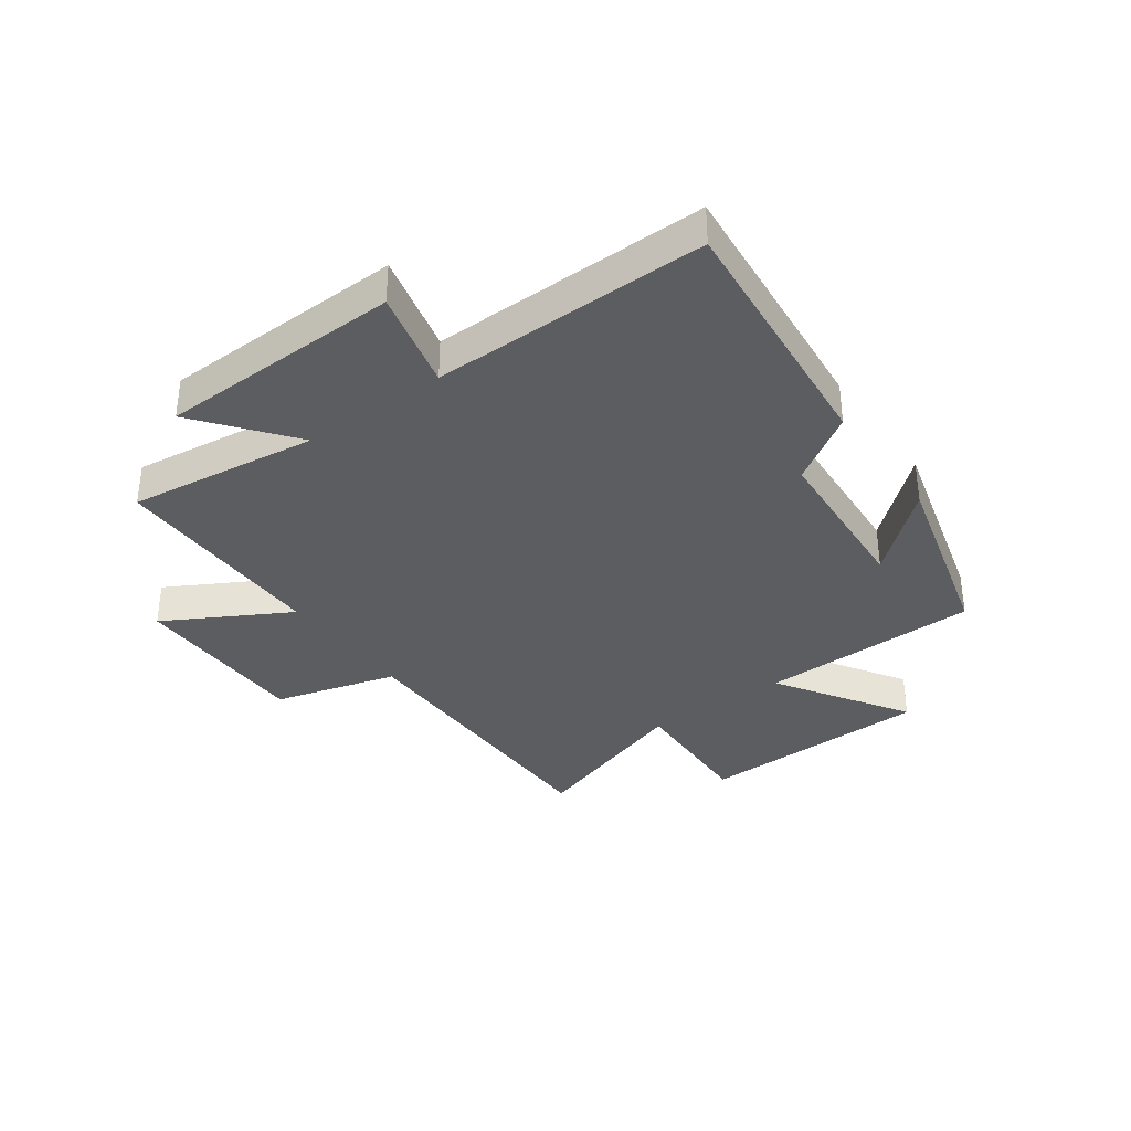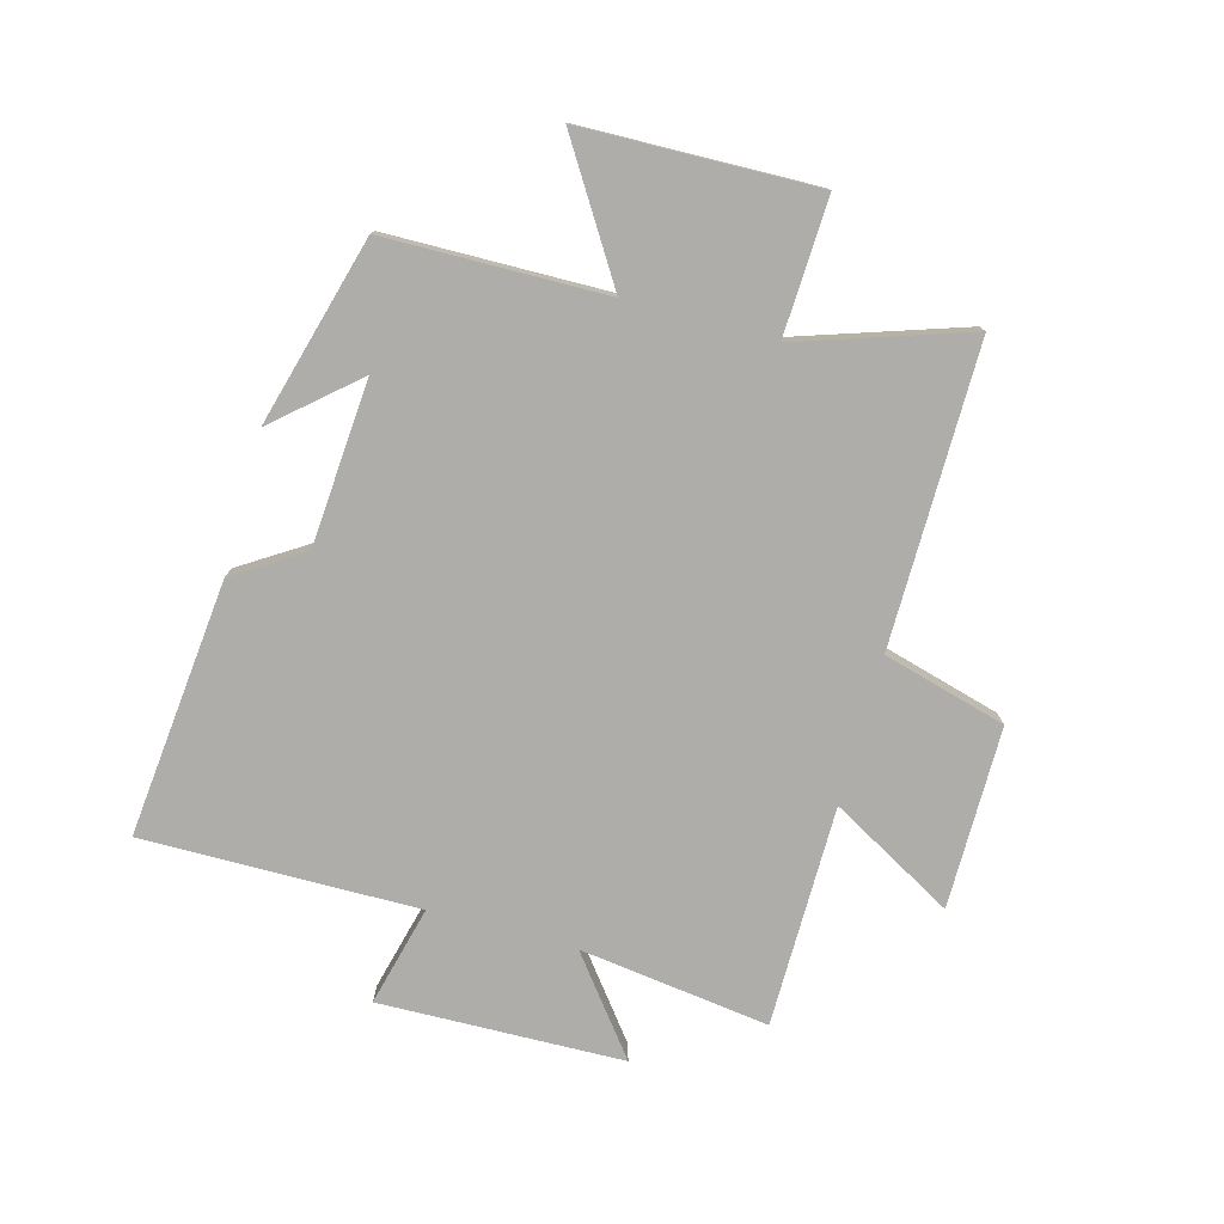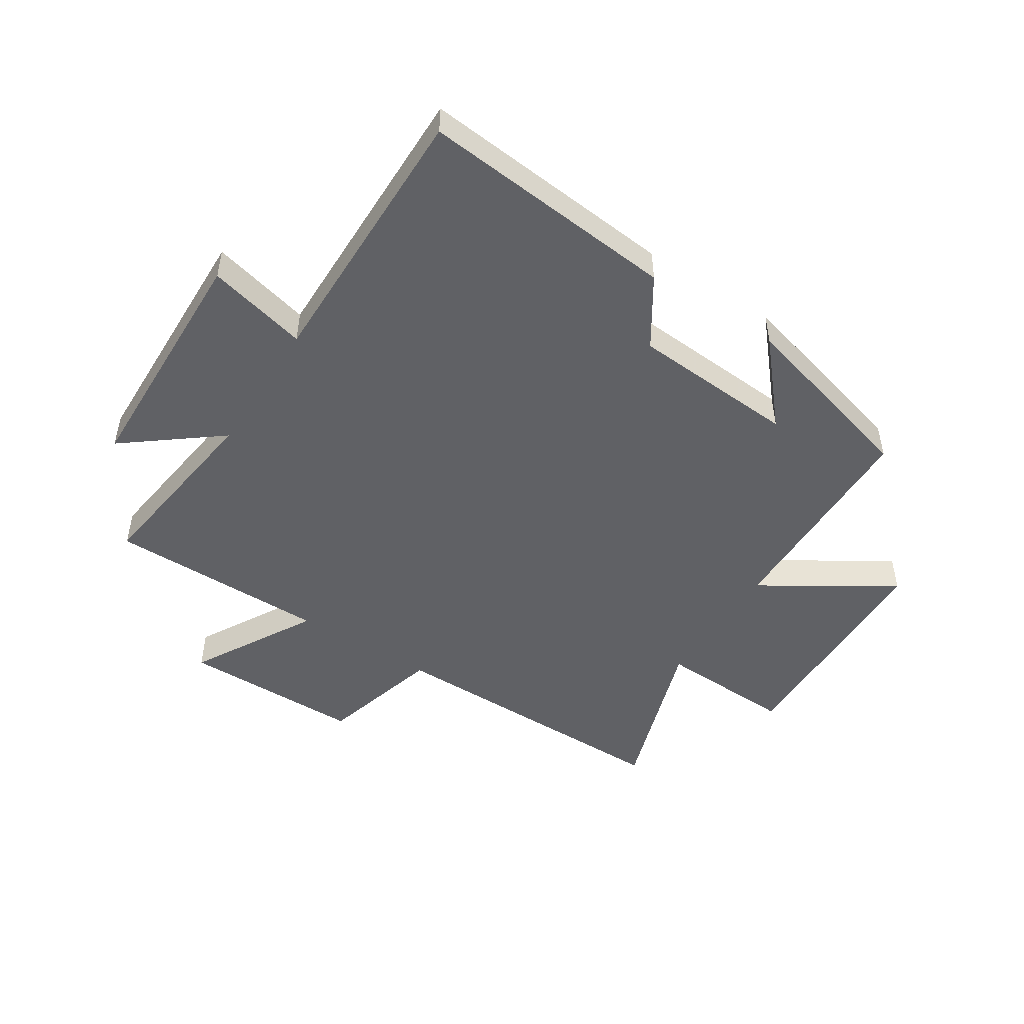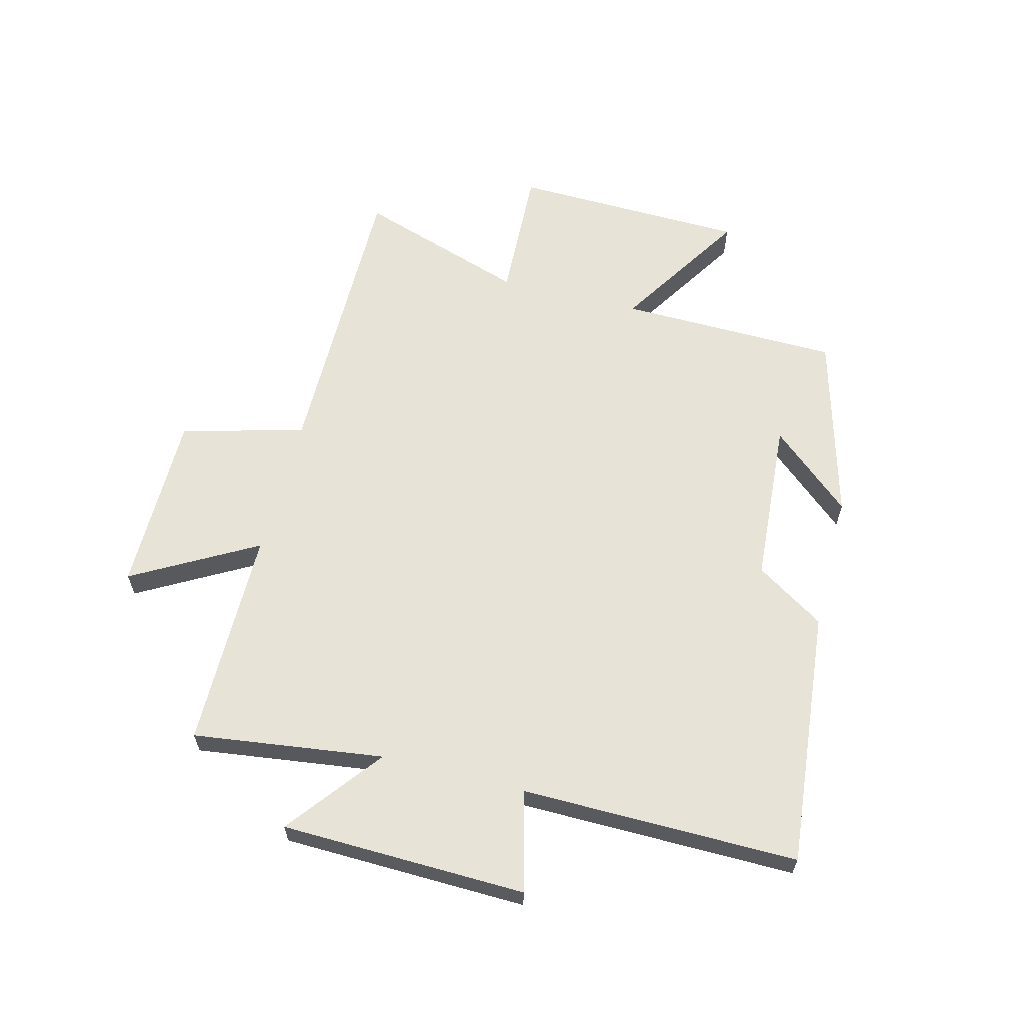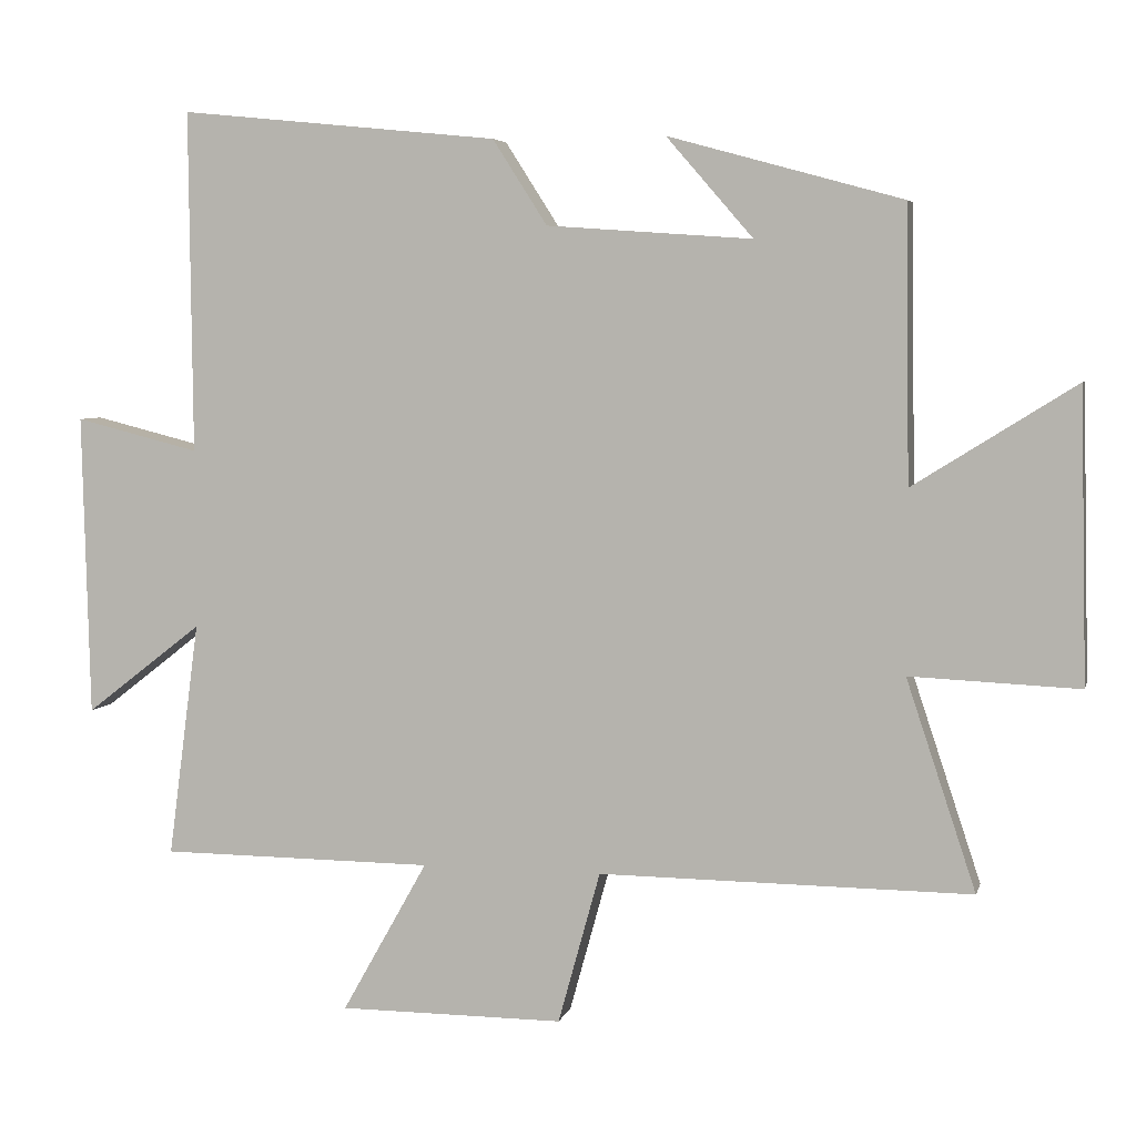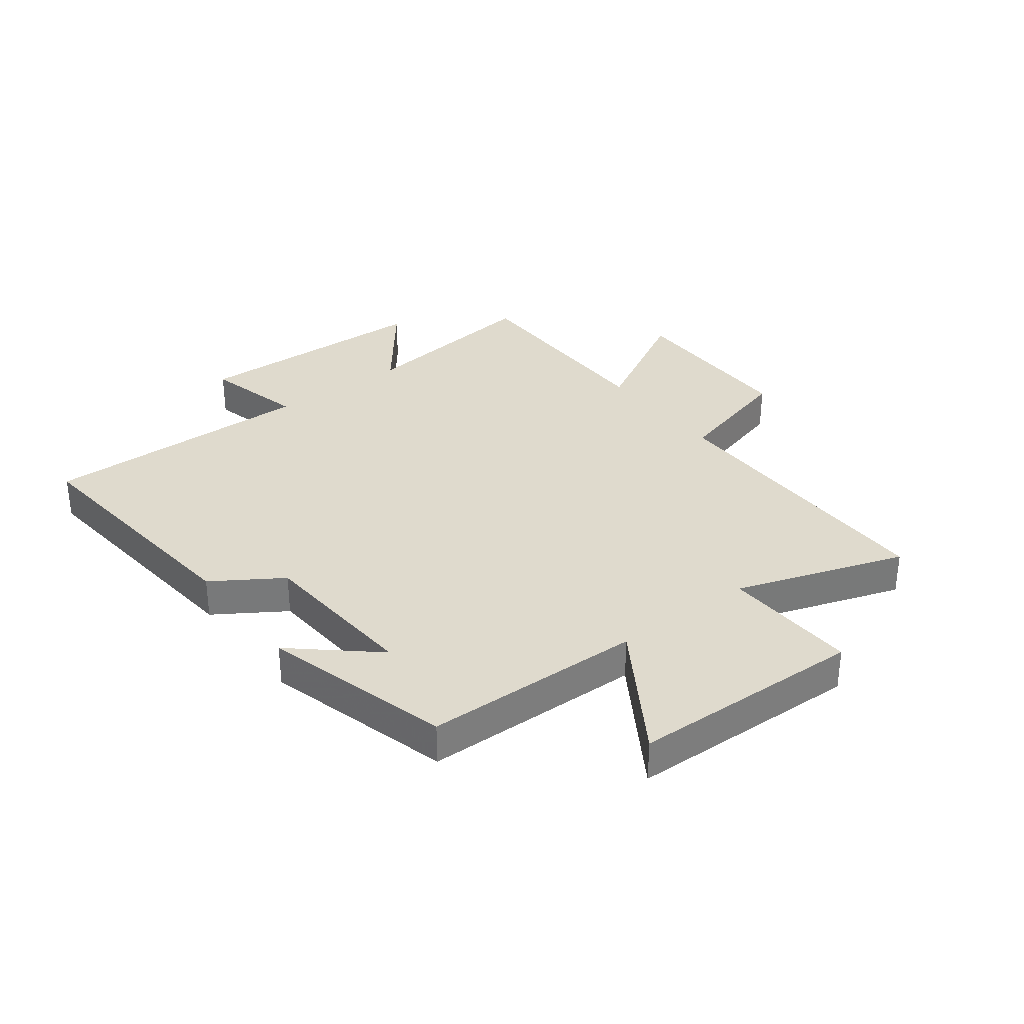
<metadata>
{"format":"obj","ext":"obj","renderer":"f3d","projection":"perspective","resolution":1024,"background":"white","views":[{"elev":-35.4,"azim":-54.0,"up":"+Y"},{"elev":-77.2,"azim":74.7,"up":"+Y"},{"elev":-48.7,"azim":-32.6,"up":"+Y"},{"elev":61.8,"azim":-75.6,"up":"+Y"},{"elev":5.2,"azim":13.5,"up":"+Z"},{"elev":32.7,"azim":53.0,"up":"+Y"}]}
</metadata>
<code>
v 0.494 0.07 0.412
v 0.5 0.07 0.036
v 0.723 0.07 0.176
v 0.733 0.07 -0.224
v 0.5 0.07 -0.214
v 0.596 0.07 -0.503
v 0.084 0.07 -0.5
v 0.026 0.07 -0.71
v -0.284 0.07 -0.71
v -0.166 0.07 -0.5
v -0.543 0.07 -0.498
v -0.5 0.07 -0.174
v -0.661 0.07 -0.299
v -0.671 0.07 0.117
v -0.5 0.07 0.074
v -0.504 0.07 0.544
v -0.065 0.07 0.5
v 0.01 0.07 0.383
v 0.292 0.07 0.363
v 0.173 0.07 0.5
v 0.494 0 0.412
v 0.5 0 0.036
v 0.723 0 0.176
v 0.733 0 -0.224
v 0.5 0 -0.214
v 0.596 0 -0.503
v 0.084 0 -0.5
v 0.026 0 -0.71
v -0.284 0 -0.71
v -0.166 0 -0.5
v -0.543 0 -0.498
v -0.5 0 -0.174
v -0.661 0 -0.299
v -0.671 0 0.117
v -0.5 0 0.074
v -0.504 0 0.544
v -0.065 0 0.5
v 0.01 0 0.383
v 0.292 0 0.363
v 0.173 0 0.5
f 19 20 1
f 15 16 17 18
f 15 18 19
f 12 13 14 15
f 12 15 19 1
f 10 11 12 1
f 7 8 9 10
f 5 6 7
f 5 7 10 1
f 2 3 4 5
f 1 2 5
f 21 40 39
f 38 37 36 35
f 39 38 35
f 35 34 33 32
f 21 39 35 32
f 21 32 31 30
f 30 29 28 27
f 27 26 25
f 21 30 27 25
f 25 24 23 22
f 25 22 21
f 1 21 22 2
f 2 22 23 3
f 3 23 24 4
f 4 24 25 5
f 5 25 26 6
f 6 26 27 7
f 7 27 28 8
f 8 28 29 9
f 9 29 30 10
f 10 30 31 11
f 11 31 32 12
f 12 32 33 13
f 13 33 34 14
f 14 34 35 15
f 15 35 36 16
f 16 36 37 17
f 17 37 38 18
f 18 38 39 19
f 19 39 40 20
f 20 40 21 1

</code>
